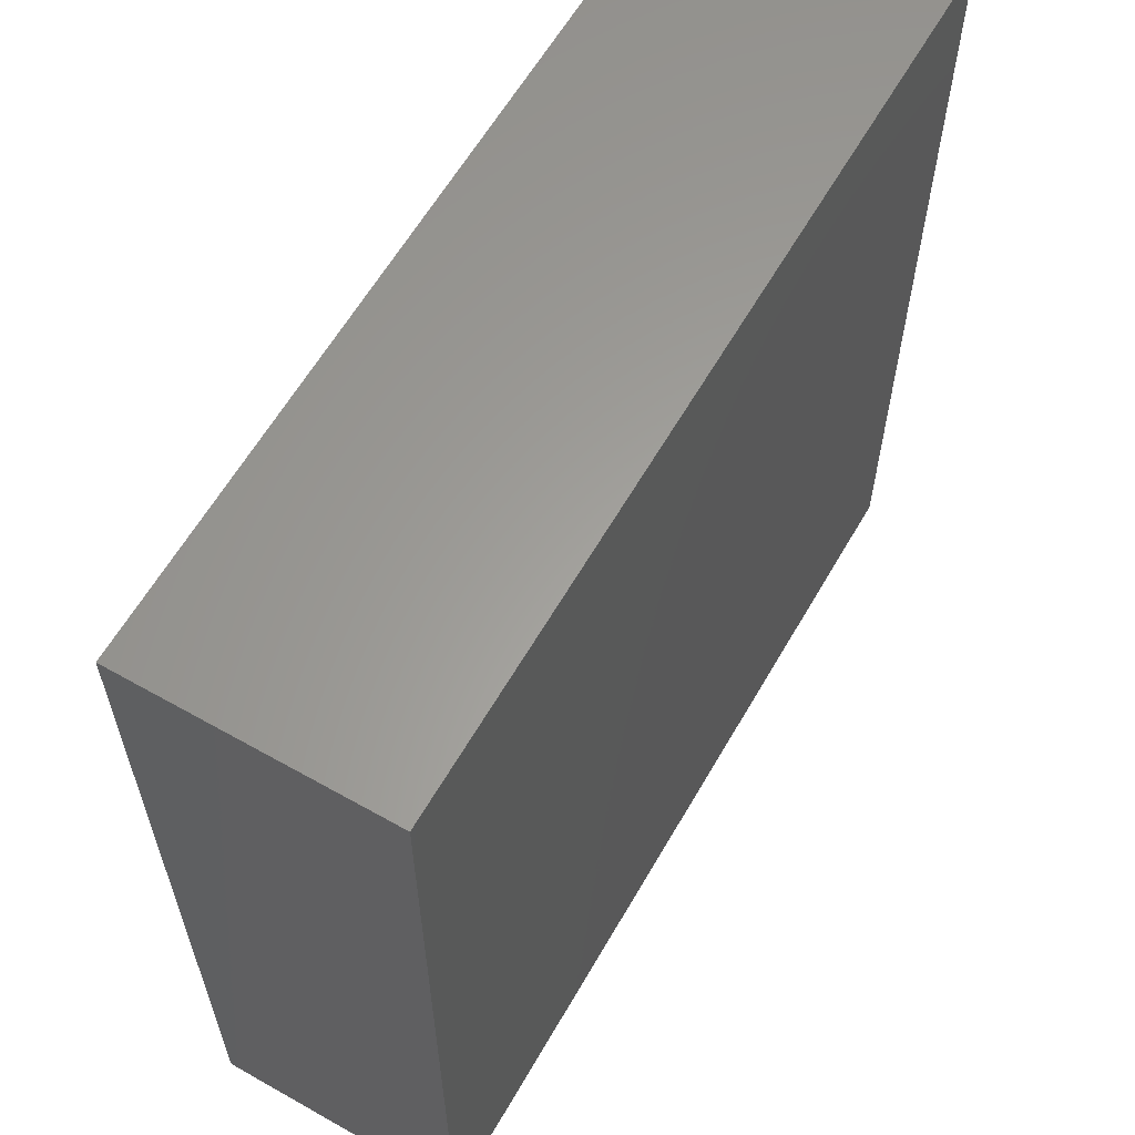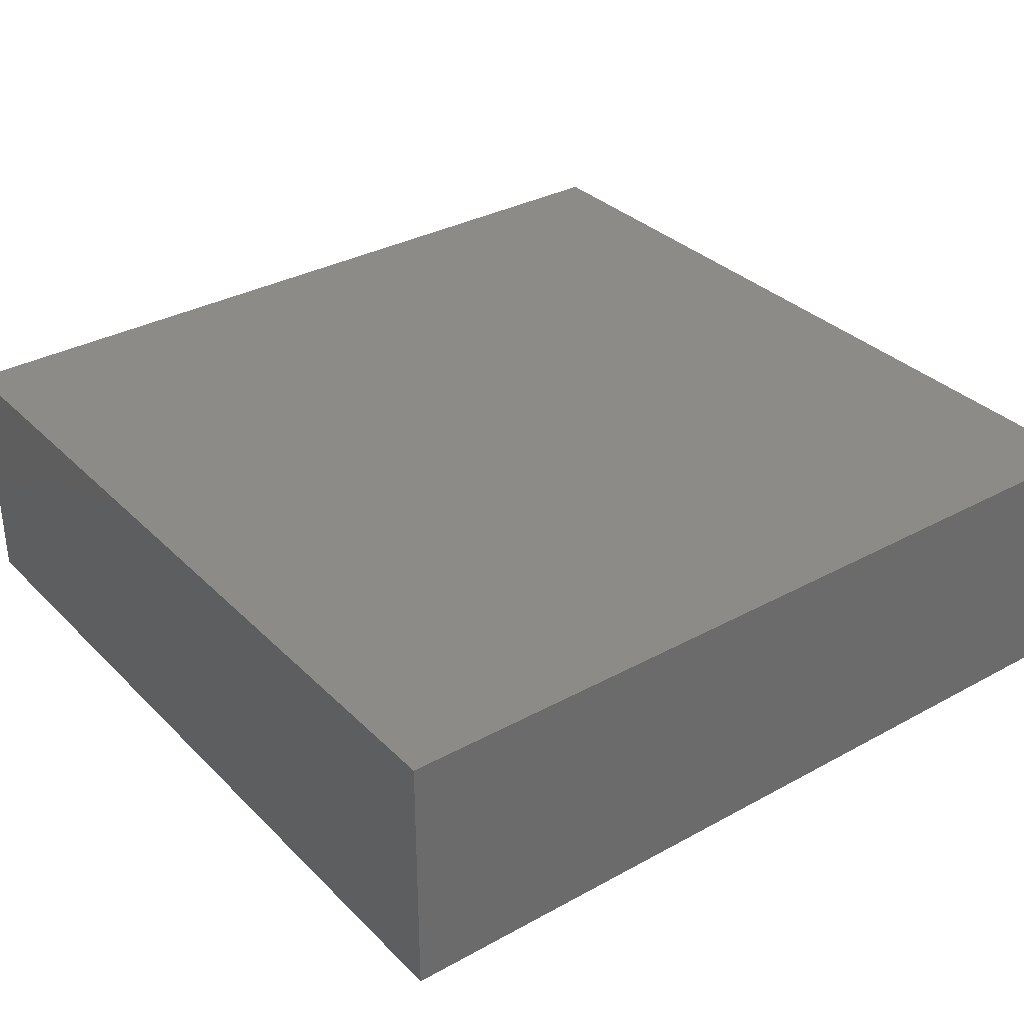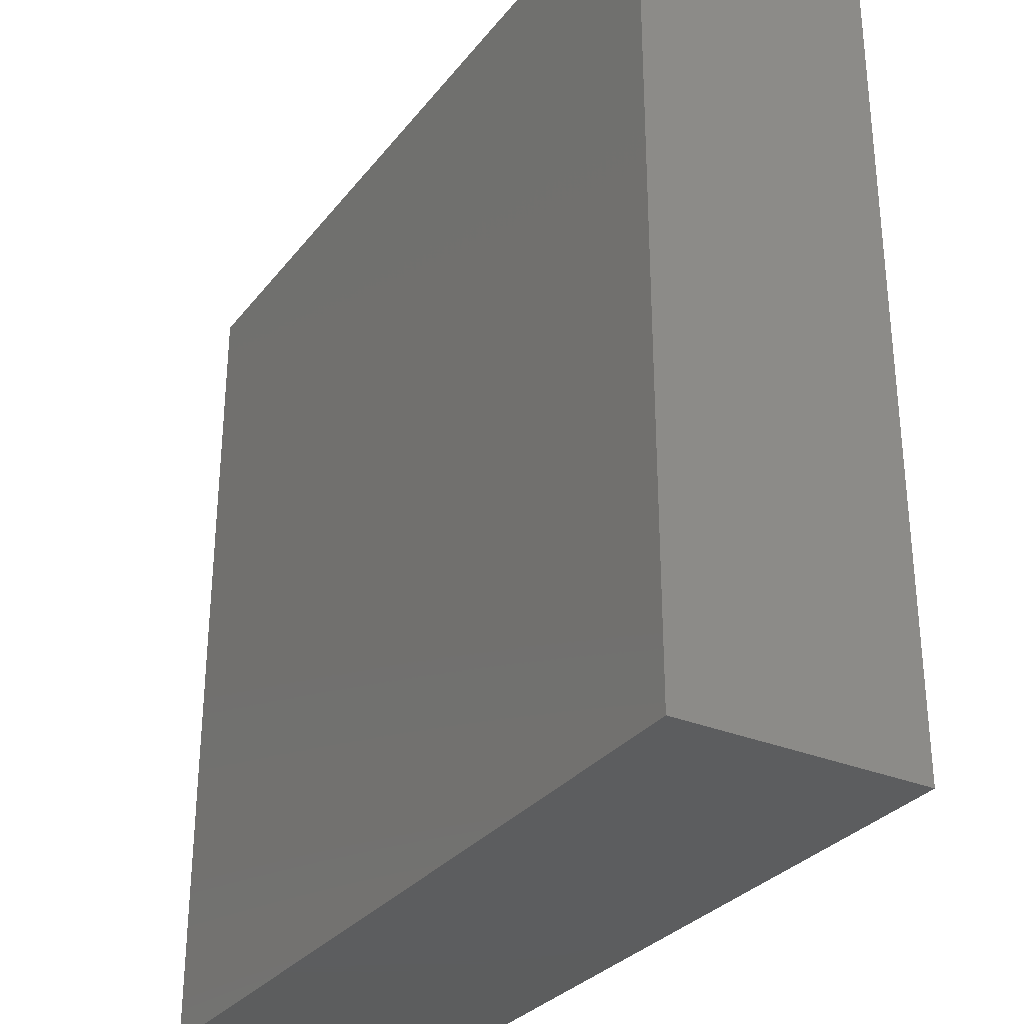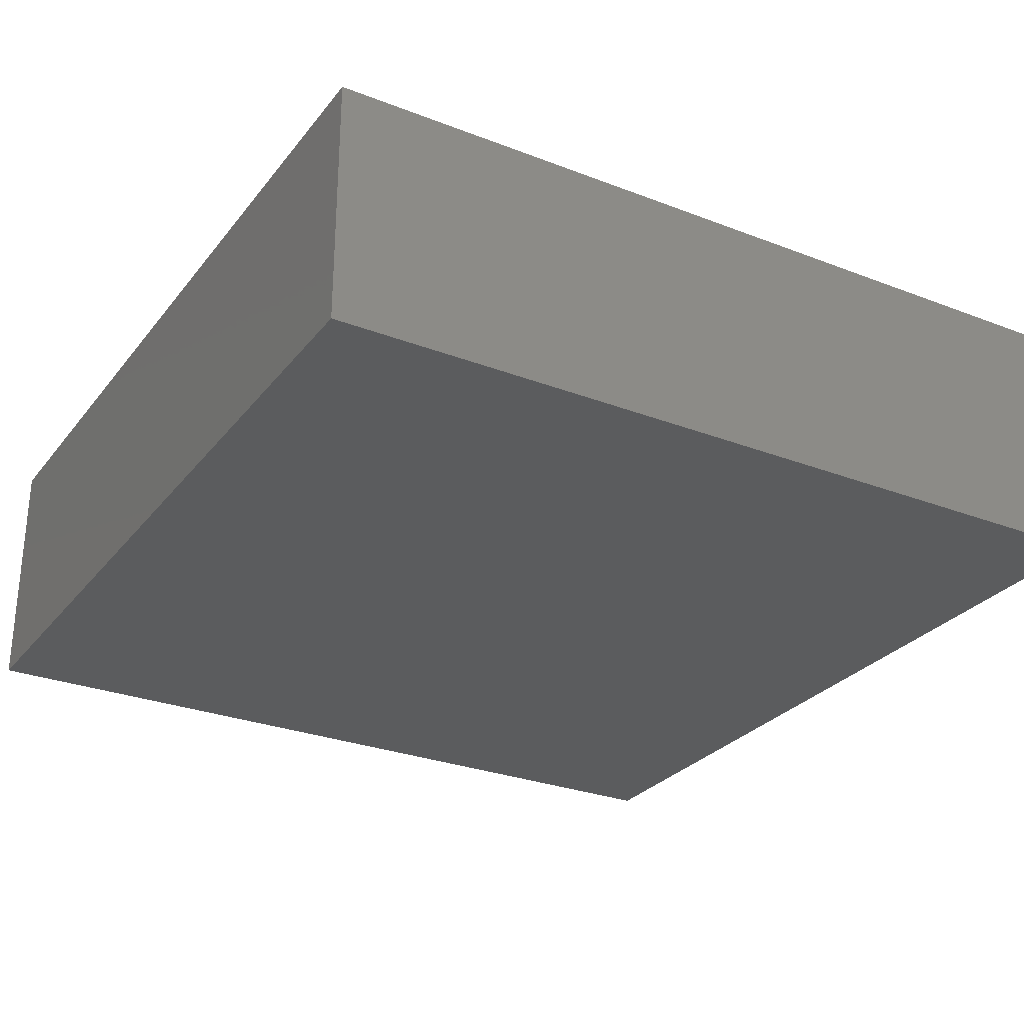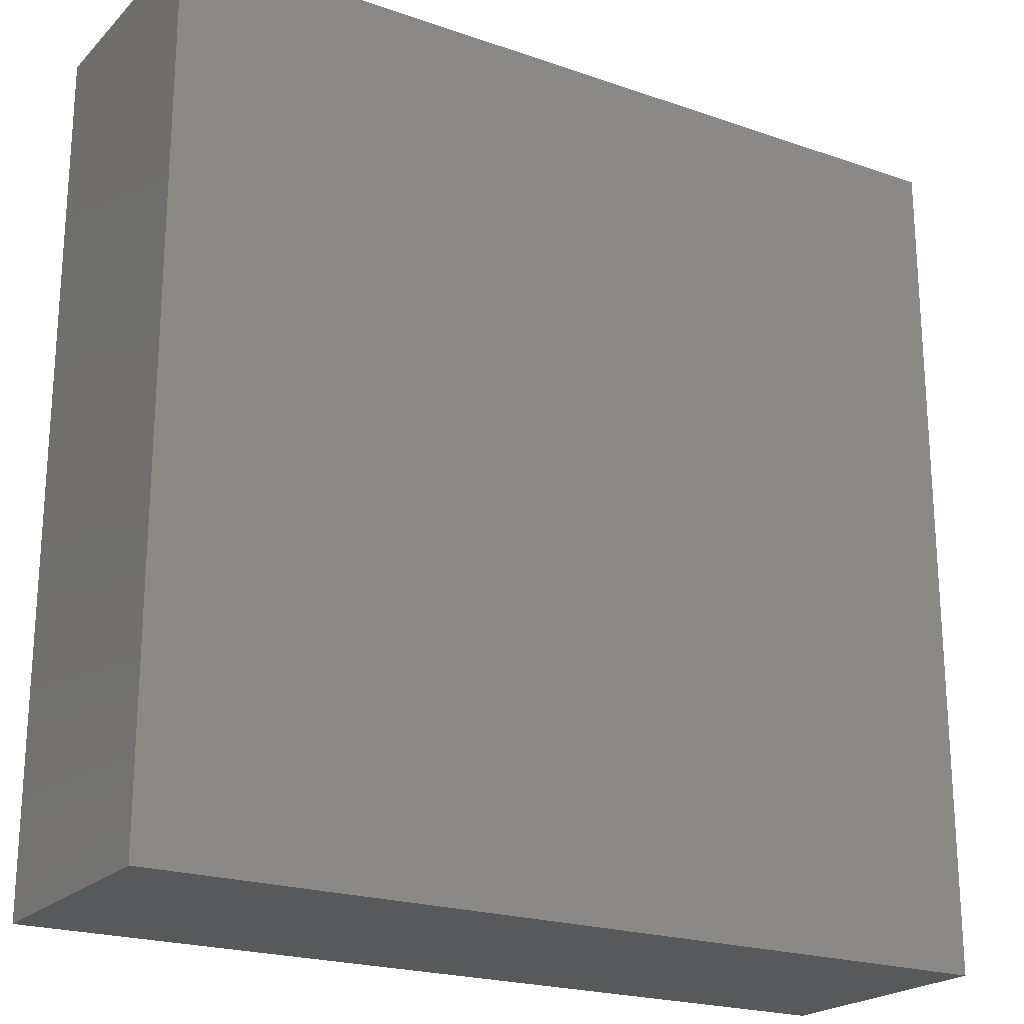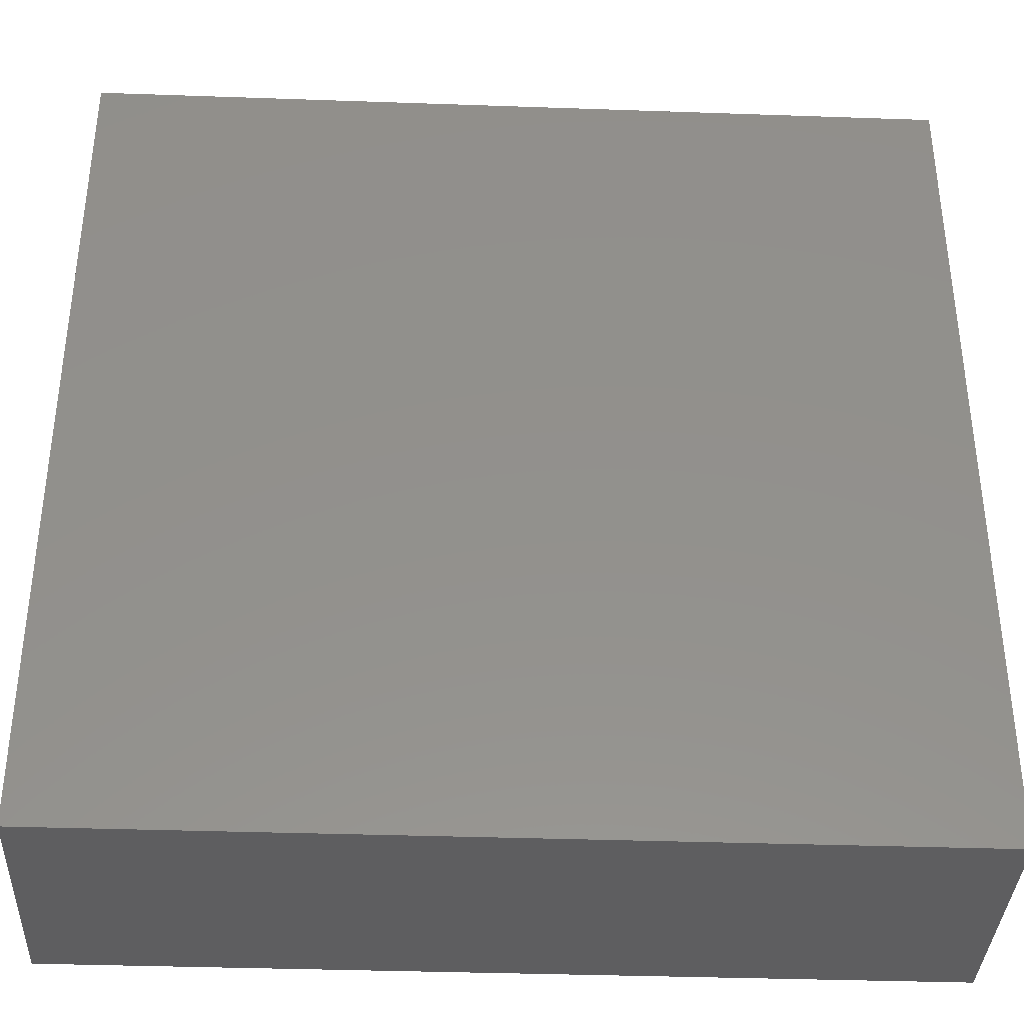
<metadata>
{"format":"stl","ext":"stl","renderer":"f3d","projection":"perspective","resolution":1024,"background":"white","views":[{"elev":61.3,"azim":-60.1,"up":"+Y"},{"elev":33.1,"azim":-37.0,"up":"+Z"},{"elev":-30.6,"azim":59.0,"up":"+Y"},{"elev":-28.2,"azim":-120.2,"up":"+Z"},{"elev":-21.6,"azim":-31.4,"up":"+Y"},{"elev":-36.5,"azim":-2.6,"up":"+Y"}]}
</metadata>
<code>
# stl→obj: 8 verts, 12 faces
v 0 0 0
v 0 0 1
v 0 3.4 1
v 0 3.4 0
v 3.4 3.4 0
v 3.4 0 0
v 3.4 0 1
v 3.4 3.4 1
f 1 2 3
f 1 4 5
f 1 3 4
f 1 6 7
f 1 7 2
f 1 5 6
f 2 7 8
f 2 8 3
f 4 3 8
f 4 8 5
f 6 5 8
f 6 8 7

</code>
